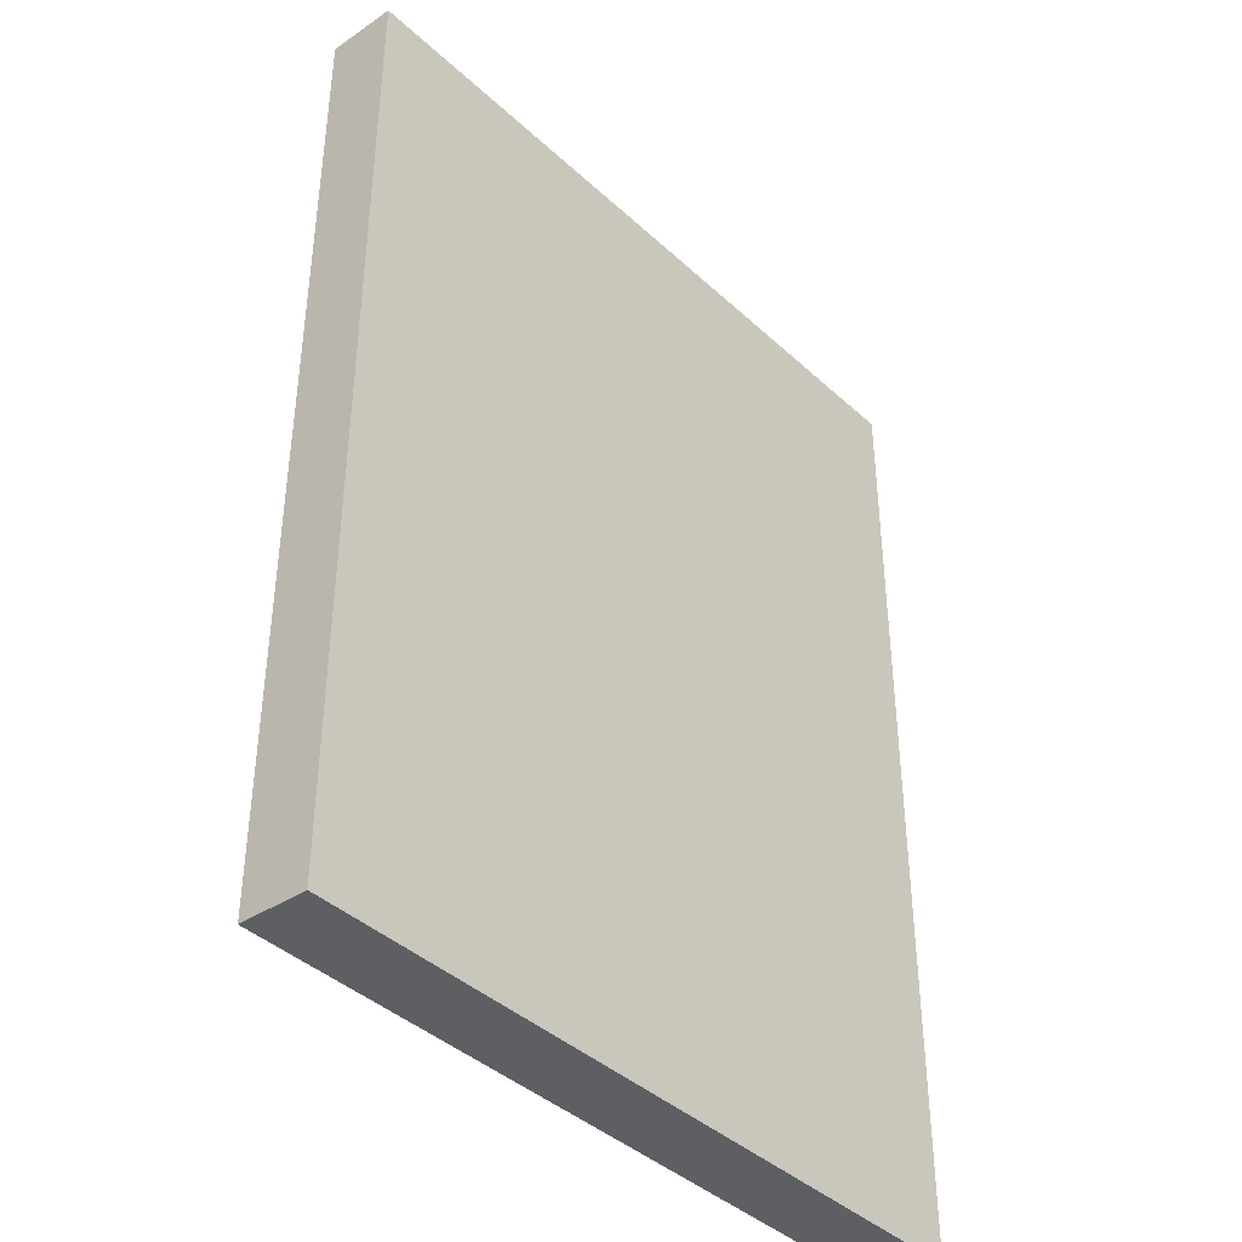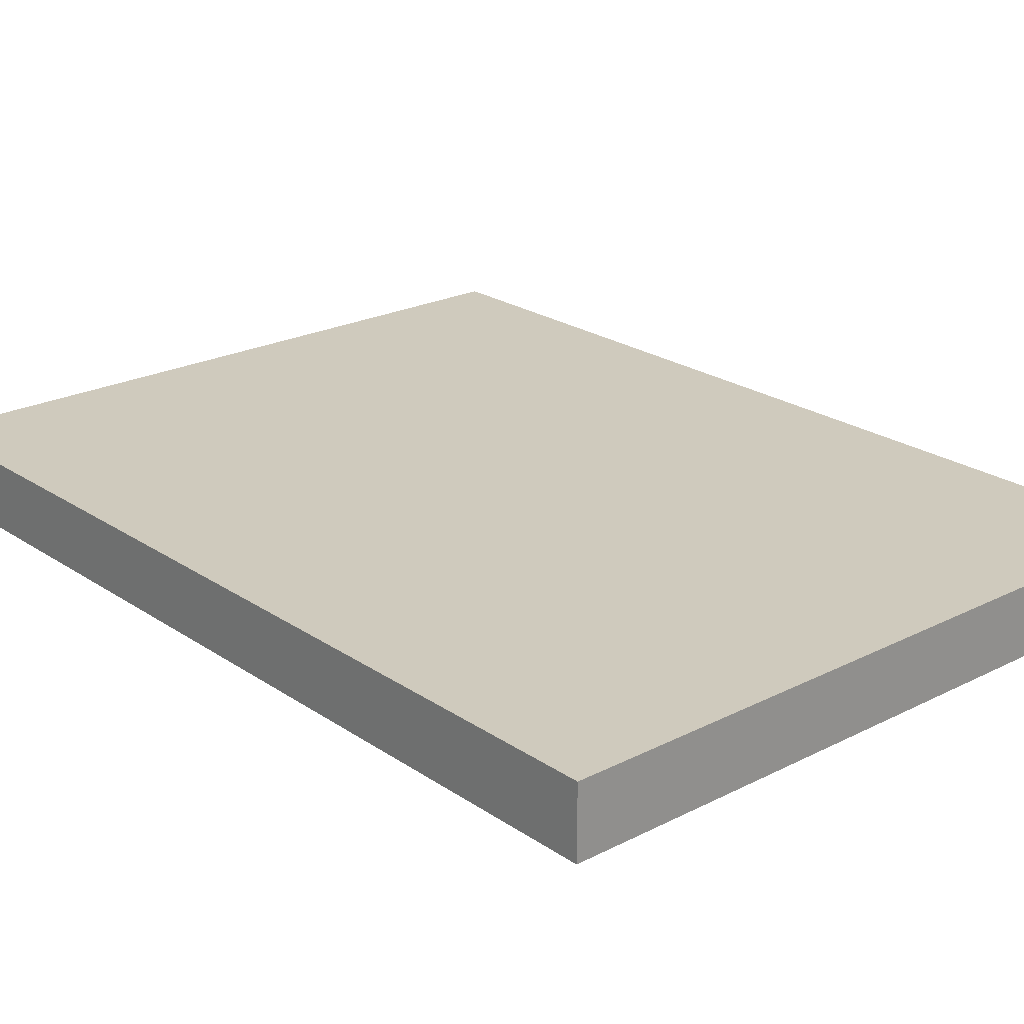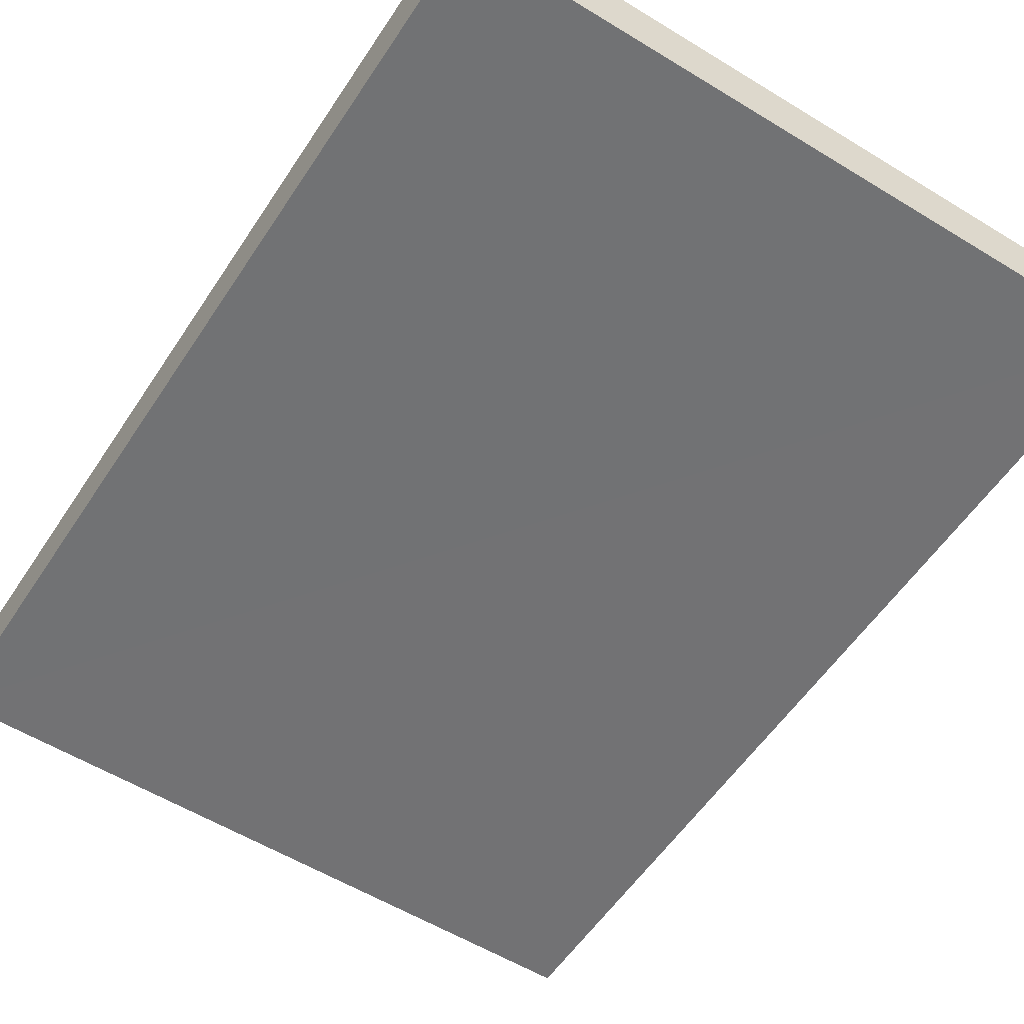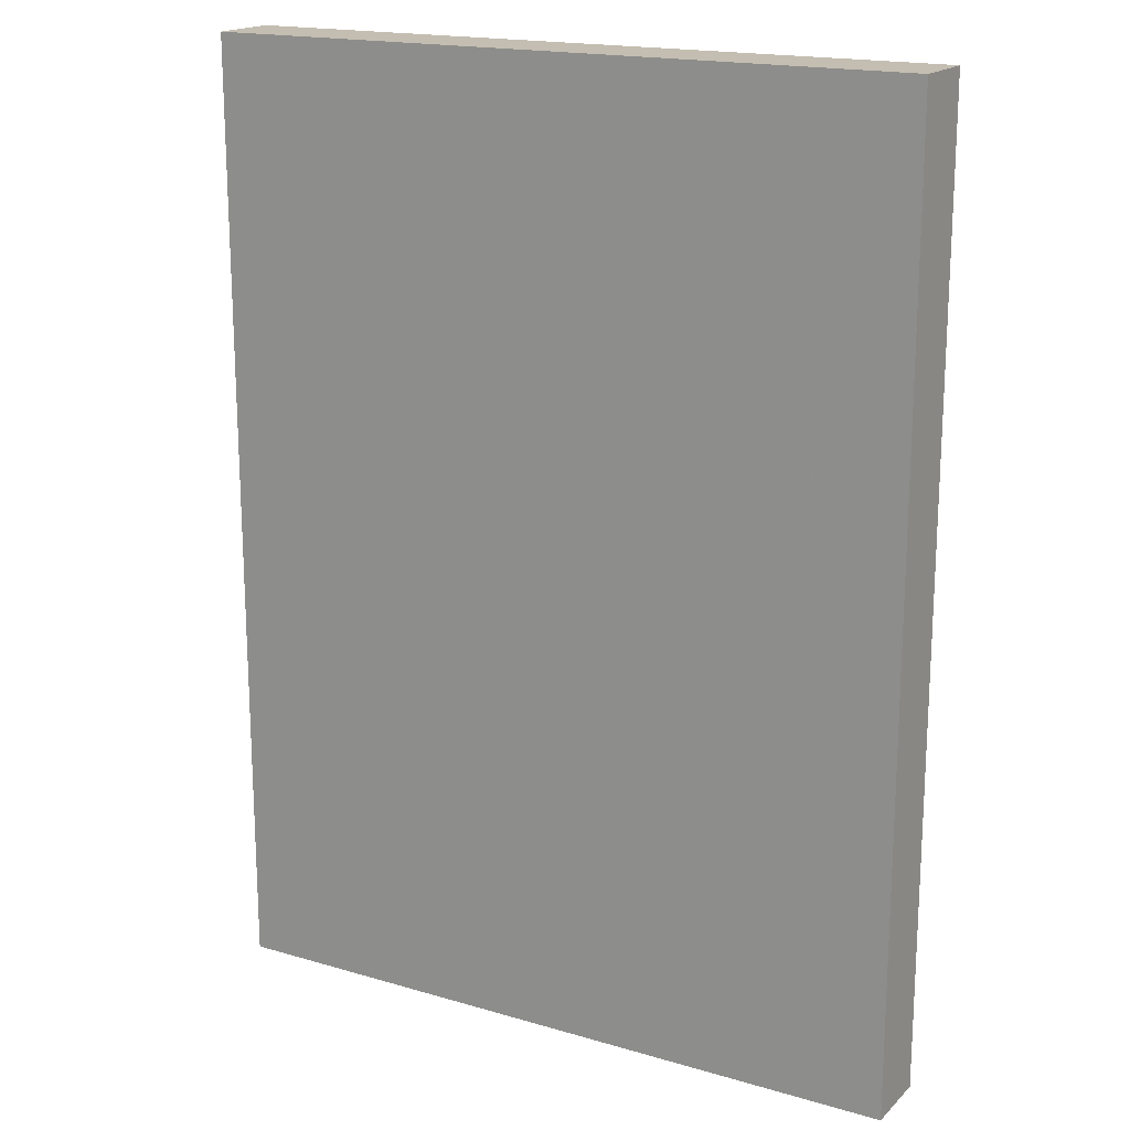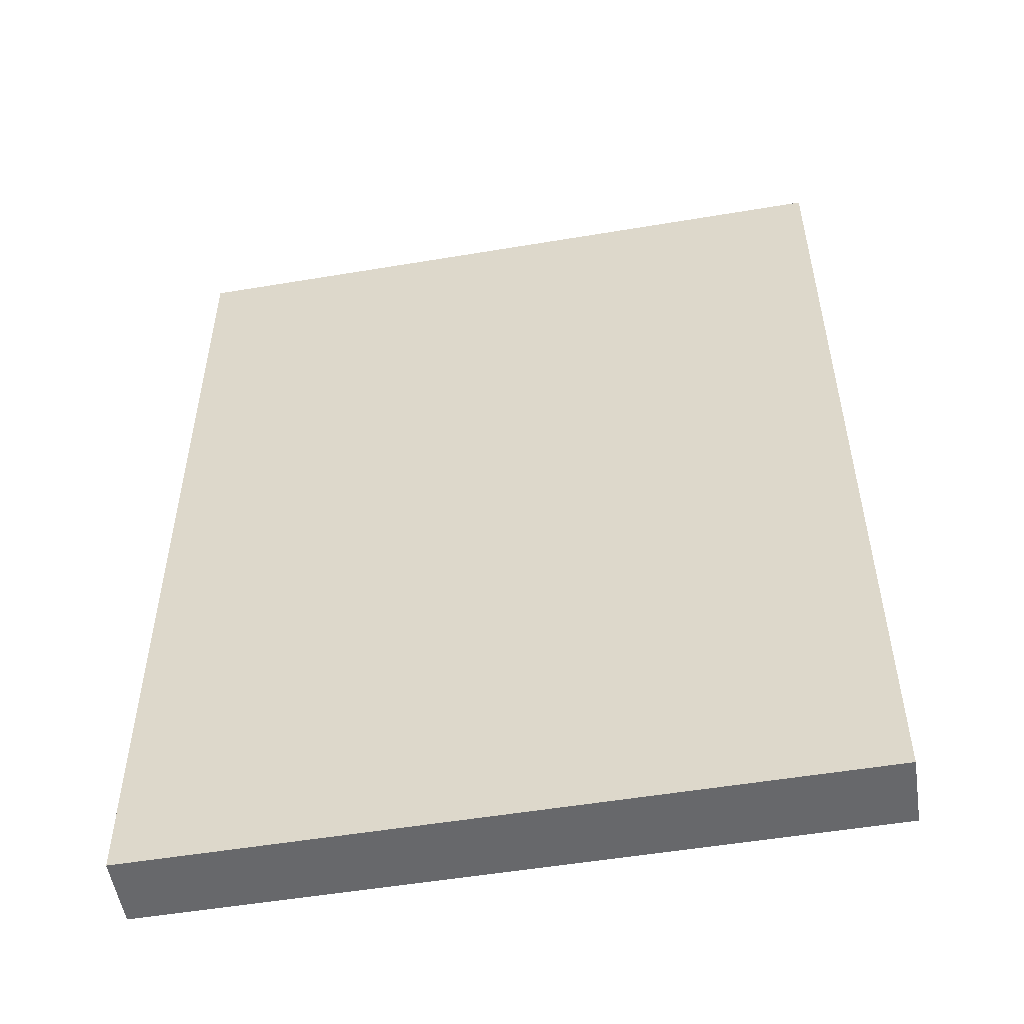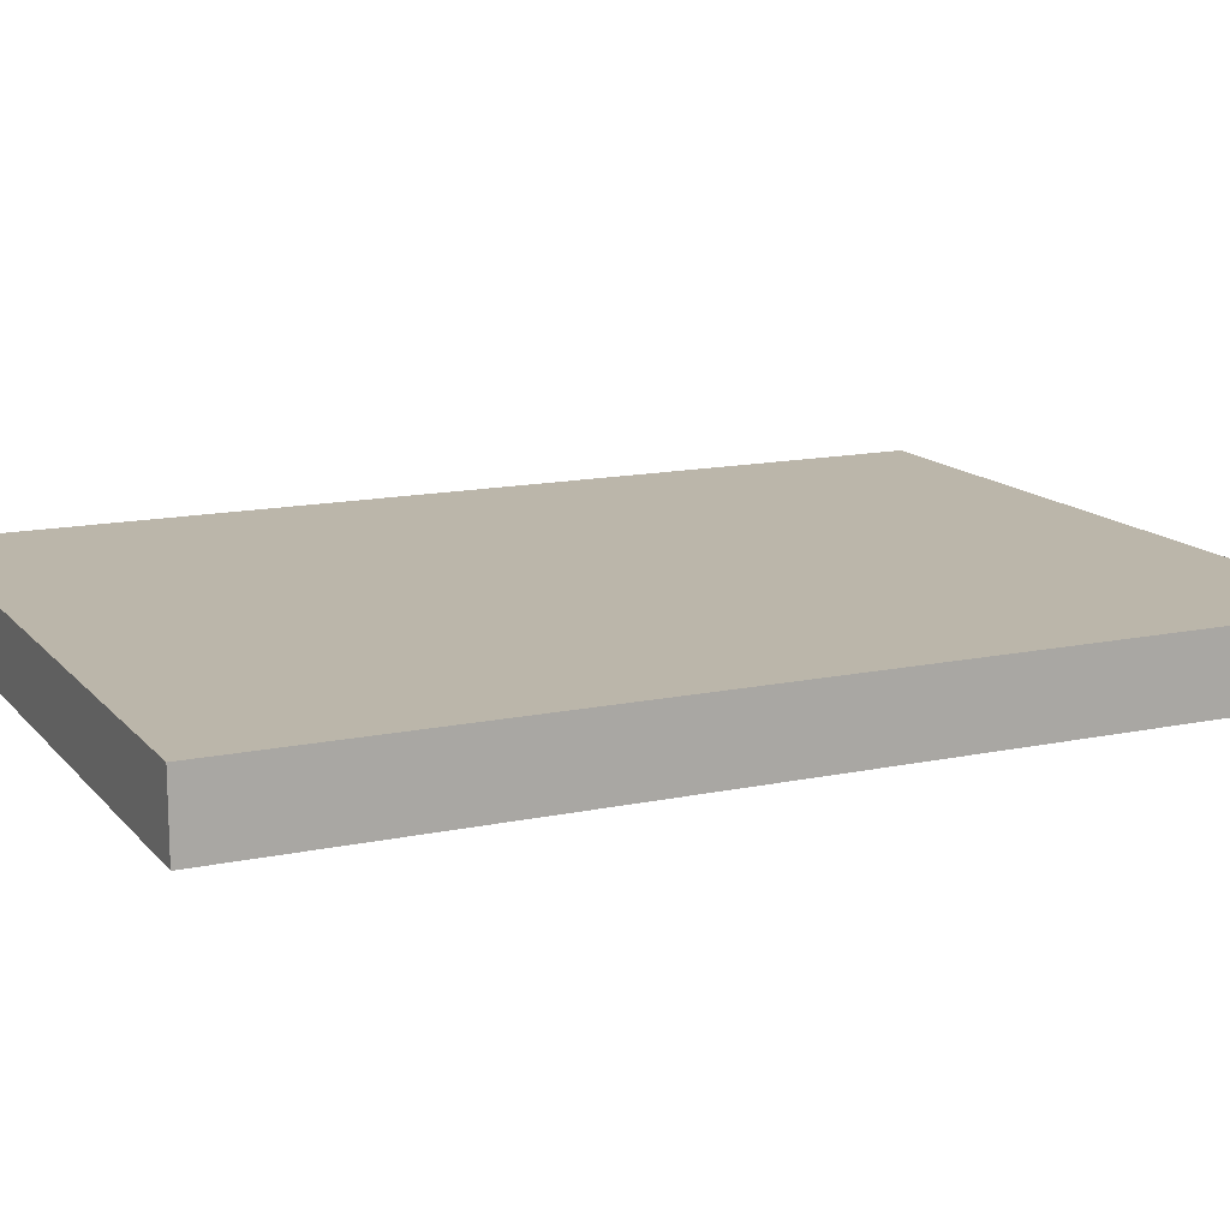
<metadata>
{"format":"obj","ext":"obj","renderer":"f3d","projection":"perspective","resolution":1024,"background":"white","views":[{"elev":-40.4,"azim":131.7,"up":"+Y"},{"elev":22.9,"azim":-41.2,"up":"+Z"},{"elev":-55.6,"azim":147.2,"up":"+Z"},{"elev":17.9,"azim":30.0,"up":"+Y"},{"elev":-52.7,"azim":-169.7,"up":"+Y"},{"elev":14.0,"azim":-115.1,"up":"+Z"}]}
</metadata>
<code>
o 8251
v 2202 1859 7.498
v 2202 1859 7.498
v 2202 1859 7.501
v 2202 1859 7.498
v 2202 1859 7.498
v 2202 1859 7.498
v 2202 1859 7.498
v 2202 1859 7.501
v 2202 1859 7.501
v 2202 1859 7.501
v 2202 1859 7.501
v 2202 1859 7.498
v 2202 1859 7.501
v 2202 1859 7.498
v 2202 1859 7.501
v 2202 1859 7.501
v 2202 1859 7.498
v 2202 1859 7.498
v 2202 1859 7.501
v 2202 1859 7.501
v 2202 1859 7.501
v 2202 1859 7.498
v 2202 1859 7.498
v 2202 1859 7.501
v 2202 1859 7.501
v 2202 1859 7.501
v 2202 1859 7.501
v 2202 1859 7.501
v 2202 1859 7.498
f 1 2 3
f 1 4 5
f 6 2 7
f 8 9 7
f 10 7 11
f 12 13 14
f 14 15 16
f 17 15 18
f 19 20 21
f 22 23 20
f 24 25 26
f 27 28 29

</code>
